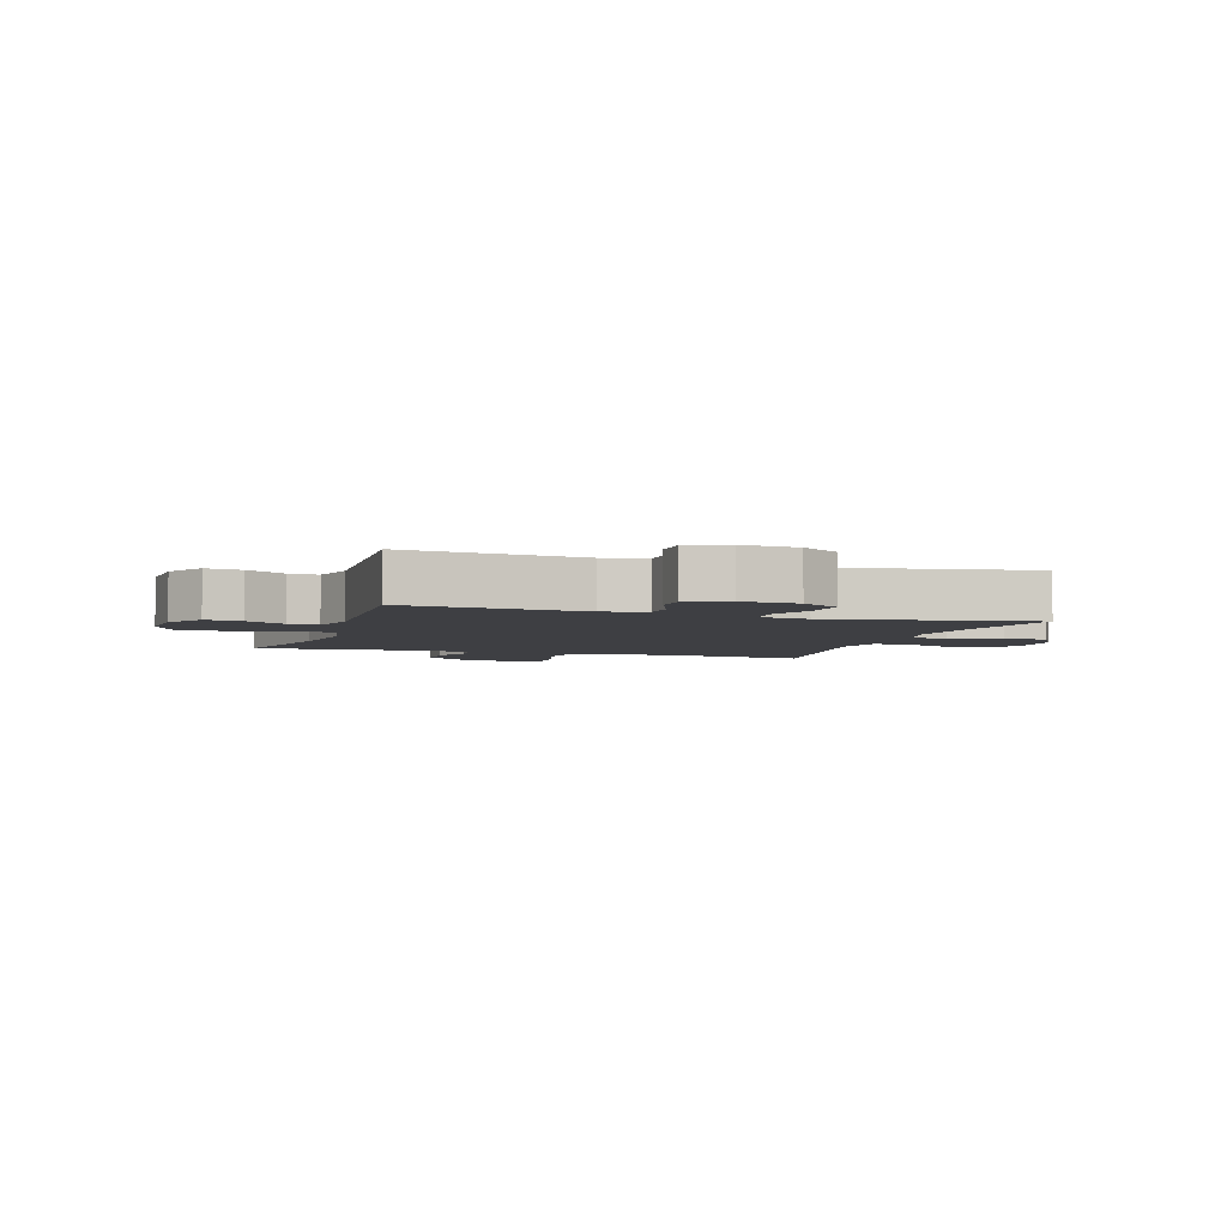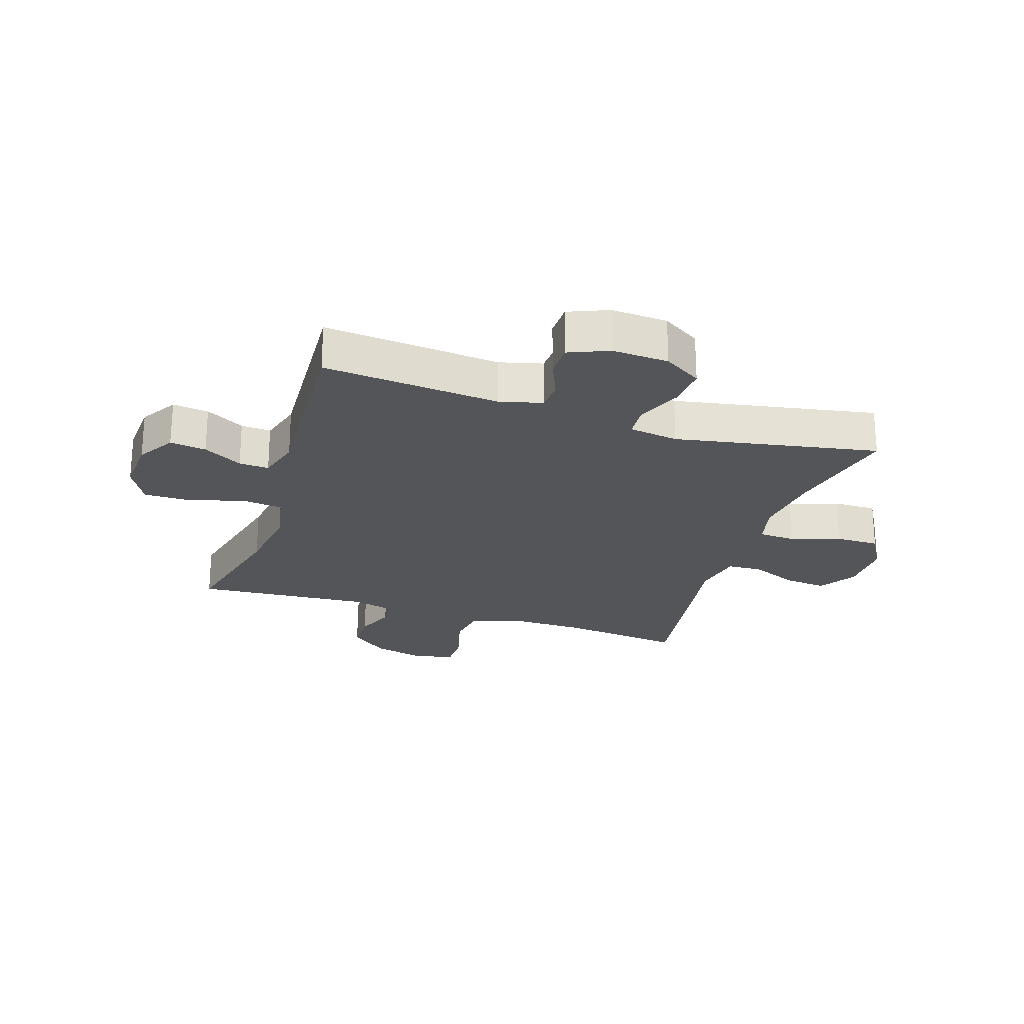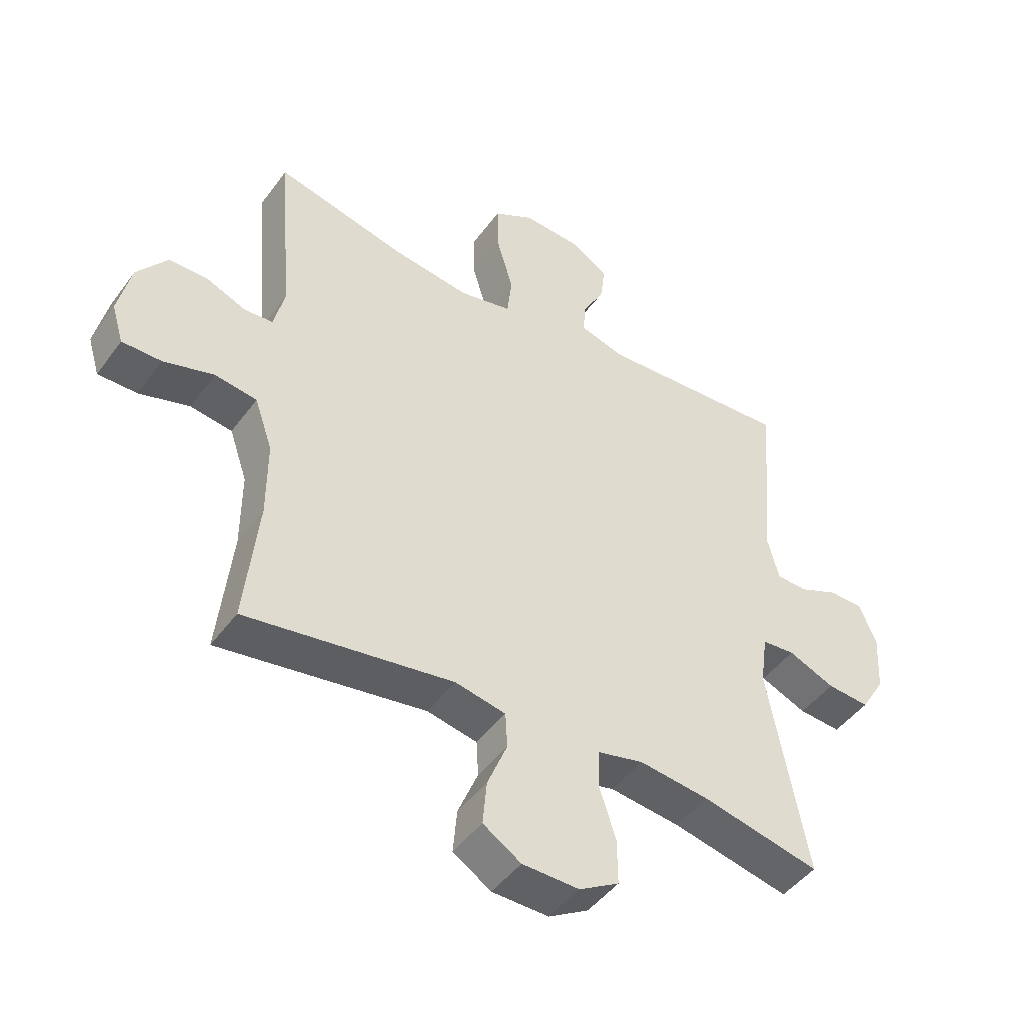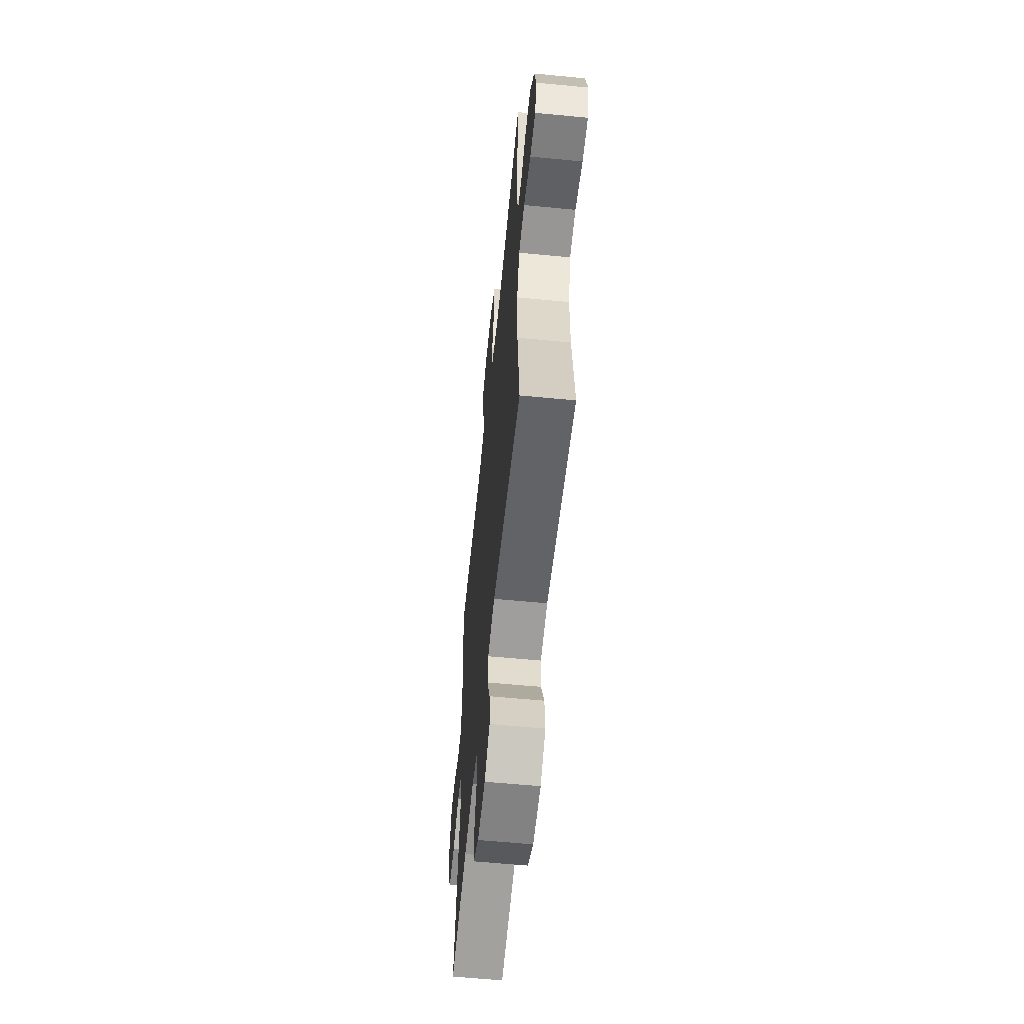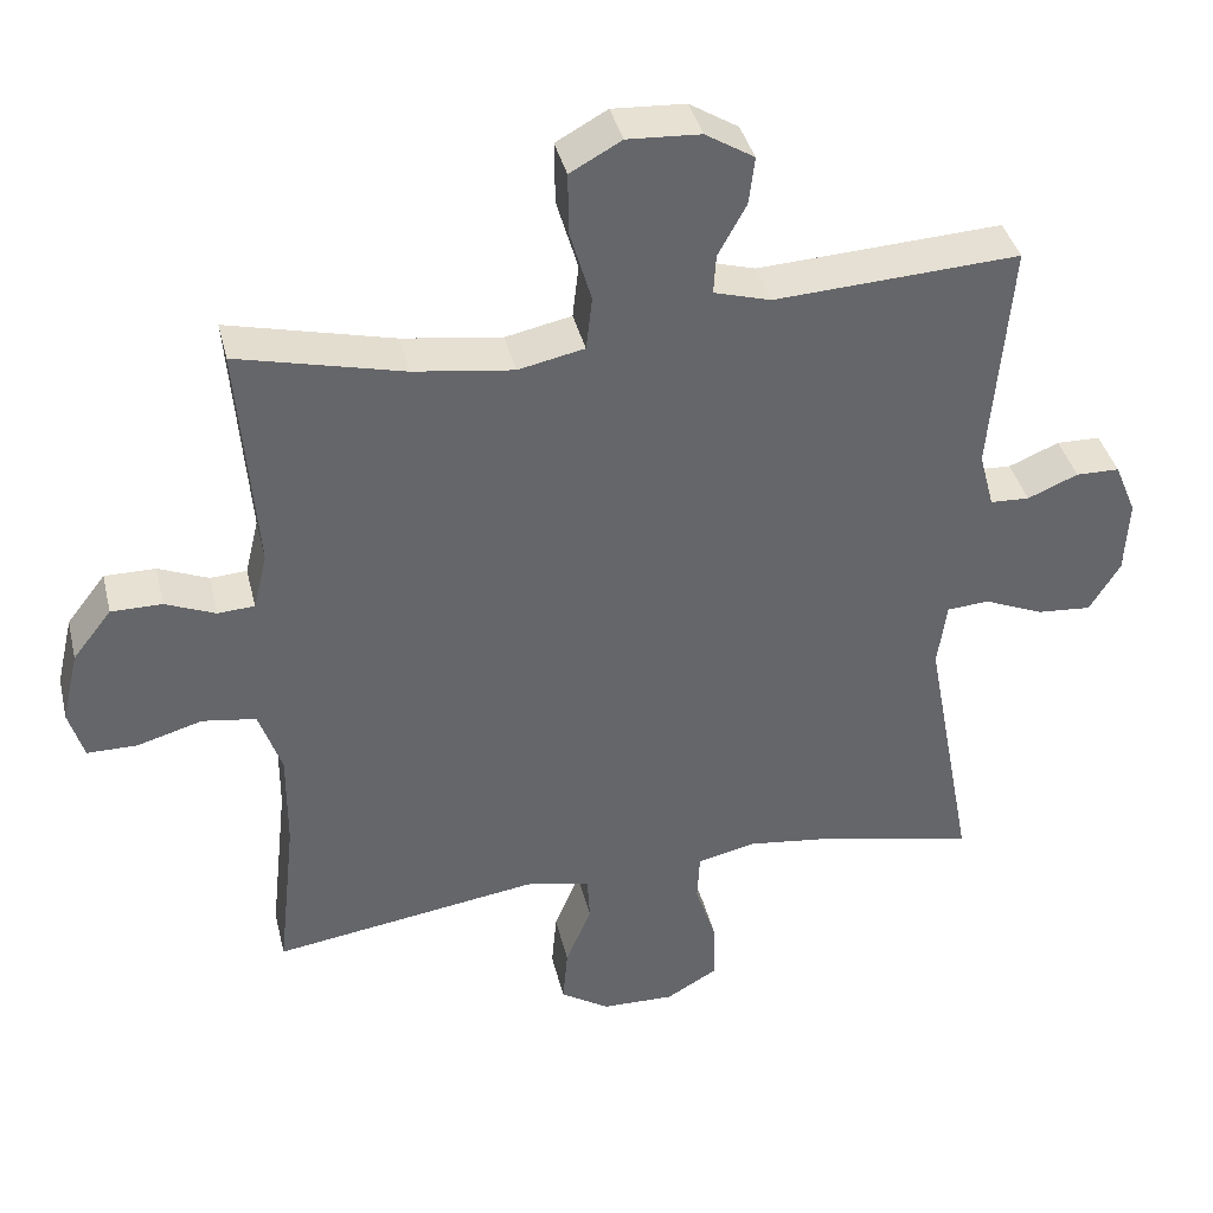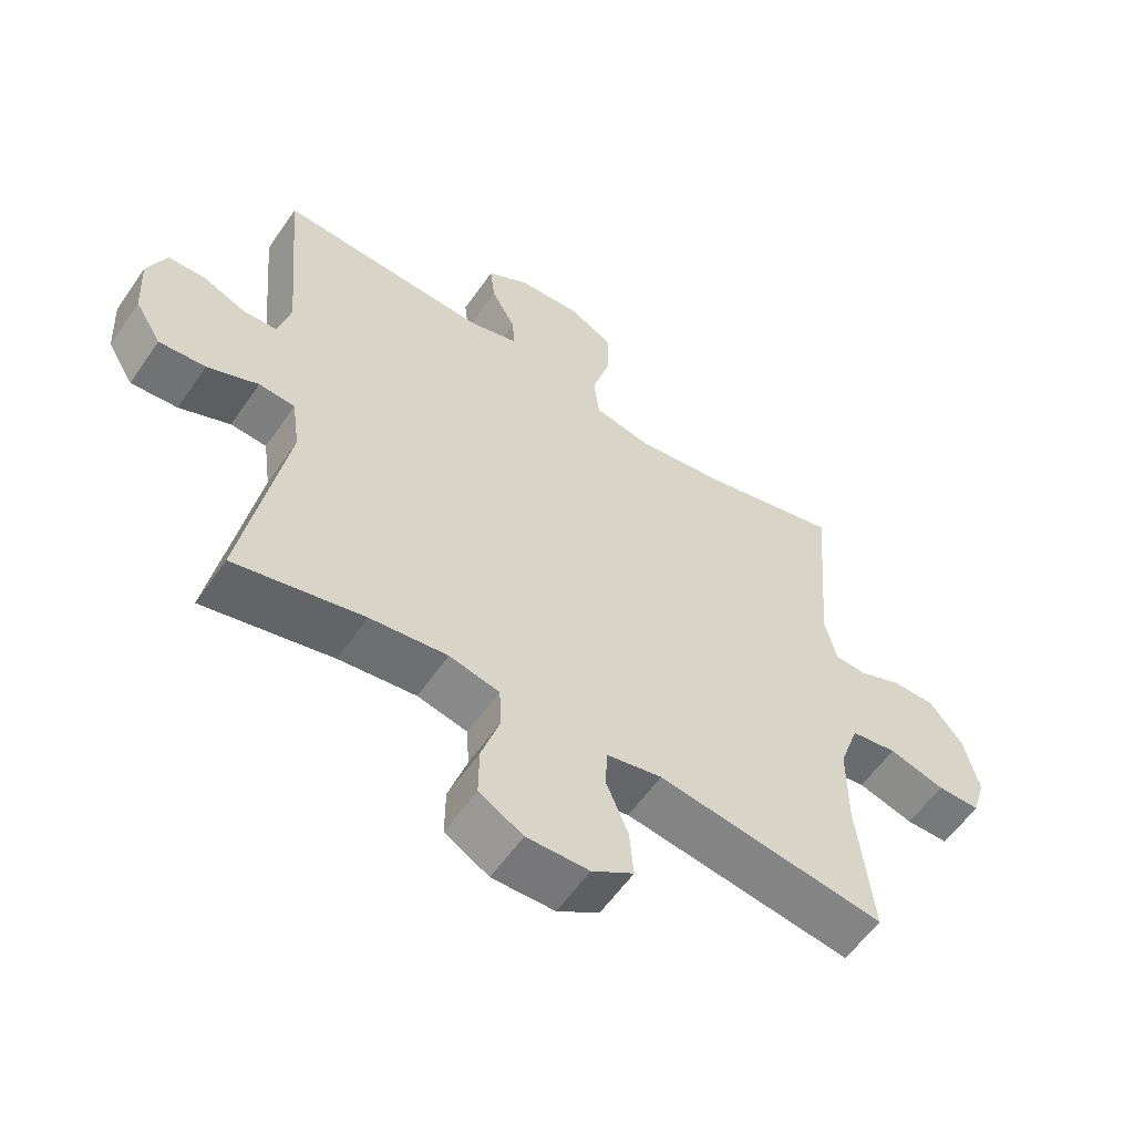
<metadata>
{"format":"obj","ext":"obj","renderer":"f3d","projection":"perspective","resolution":1024,"background":"white","views":[{"elev":-4.3,"azim":72.0,"up":"+Y"},{"elev":-24.3,"azim":72.0,"up":"+Y"},{"elev":-45.9,"azim":-34.0,"up":"+Z"},{"elev":-59.4,"azim":-95.7,"up":"+Z"},{"elev":38.7,"azim":-13.3,"up":"+Z"},{"elev":-57.8,"azim":145.7,"up":"+Z"}]}
</metadata>
<code>
o path922
v -0.4716 0.0375 0.1884
v -0.4898 0.0375 0.1141
v -0.5383 0.0375 0.1109
v -0.6049 0.0375 0.1384
v -0.6722 0.0375 0.1385
v -0.7236 0.0375 0.0724
v -0.7457 0.0375 -0.02214
v -0.7258 0.0375 -0.08814
v -0.6592 0.0375 -0.08821
v -0.573 0.0375 -0.06329
v -0.5019 0.0375 -0.07388
v -0.4717 0.0375 -0.1615
v -0.4722 0.0375 -0.2917
v -0.4957 0.0375 -0.5074
v -0.143 0.0375 -0.4546
v -0.05739 0.0375 -0.4721
v -0.05393 0.0375 -0.5325
v -0.08793 0.0375 -0.6147
v -0.09456 0.0375 -0.6891
v -0.02987 0.0375 -0.7307
v 0.06668 0.0375 -0.7329
v 0.1347 0.0375 -0.6937
v 0.1341 0.0375 -0.6168
v 0.1052 0.0375 -0.5297
v 0.1085 0.0375 -0.4654
v 0.1862 0.0375 -0.4476
v 0.3058 0.0375 -0.4624
v 0.5062 0.0375 -0.5074
v 0.44 0.0375 -0.1524
v 0.4521 0.0375 -0.06584
v 0.5081 0.0375 -0.06169
v 0.587 0.0375 -0.09501
v 0.659 0.0375 -0.1007
v 0.6996 0.0375 -0.03445
v 0.7049 0.0375 0.06397
v 0.676 0.0375 0.134
v 0.618 0.0375 0.1352
v 0.5511 0.0375 0.1071
v 0.4992 0.0375 0.1097
v 0.4795 0.0375 0.1845
v 0.5062 0.0375 0.4943
v 0.1811 0.0375 0.4764
v 0.1056 0.0375 0.4983
v 0.1087 0.0375 0.5506
v 0.1462 0.0375 0.6188
v 0.154 0.0375 0.6822
v 0.0891 0.0375 0.7223
v -0.00815 0.0375 0.7279
v -0.07644 0.0375 0.6902
v -0.07525 0.0375 0.608
v -0.04707 0.0375 0.512
v -0.05518 0.0375 0.4409
v -0.1431 0.0375 0.4224
v -0.2755 0.0375 0.4409
v -0.4957 0.0375 0.4943
v -0.4716 -0.0375 0.1884
v -0.4898 -0.0375 0.1141
v -0.5383 -0.0375 0.1109
v -0.6049 -0.0375 0.1384
v -0.6722 -0.0375 0.1385
v -0.7236 -0.0375 0.0724
v -0.7457 -0.0375 -0.02214
v -0.7258 -0.0375 -0.08814
v -0.6592 -0.0375 -0.08821
v -0.573 -0.0375 -0.06329
v -0.5019 -0.0375 -0.07388
v -0.4717 -0.0375 -0.1615
v -0.4722 -0.0375 -0.2917
v -0.4957 -0.0375 -0.5074
v -0.143 -0.0375 -0.4546
v -0.05739 -0.0375 -0.4721
v -0.05393 -0.0375 -0.5325
v -0.08793 -0.0375 -0.6147
v -0.09456 -0.0375 -0.6891
v -0.02987 -0.0375 -0.7307
v 0.06668 -0.0375 -0.7329
v 0.1347 -0.0375 -0.6937
v 0.1341 -0.0375 -0.6168
v 0.1052 -0.0375 -0.5297
v 0.1085 -0.0375 -0.4654
v 0.1862 -0.0375 -0.4476
v 0.3058 -0.0375 -0.4624
v 0.5062 -0.0375 -0.5074
v 0.44 -0.0375 -0.1524
v 0.4521 -0.0375 -0.06584
v 0.5081 -0.0375 -0.06169
v 0.587 -0.0375 -0.09501
v 0.659 -0.0375 -0.1007
v 0.6996 -0.0375 -0.03445
v 0.7049 -0.0375 0.06397
v 0.676 -0.0375 0.134
v 0.618 -0.0375 0.1352
v 0.5511 -0.0375 0.1071
v 0.4992 -0.0375 0.1097
v 0.4795 -0.0375 0.1845
v 0.5062 -0.0375 0.4943
v 0.1811 -0.0375 0.4764
v 0.1056 -0.0375 0.4983
v 0.1087 -0.0375 0.5506
v 0.1462 -0.0375 0.6188
v 0.154 -0.0375 0.6822
v 0.0891 -0.0375 0.7223
v -0.00815 -0.0375 0.7279
v -0.07644 -0.0375 0.6902
v -0.07525 -0.0375 0.608
v -0.04707 -0.0375 0.512
v -0.05518 -0.0375 0.4409
v -0.1431 -0.0375 0.4224
v -0.2755 -0.0375 0.4409
v -0.4957 -0.0375 0.4943
v 0.0891 0.0375 0.7223
v -0.00815 0.0375 0.7279
v -0.07644 0.0375 0.6902
v -0.07644 0.0375 0.6902
v 0.154 0.0375 0.6822
v 0.154 0.0375 0.6822
v -0.07525 0.0375 0.608
v 0.1462 0.0375 0.6188
v 0.1087 0.0375 0.5506
v -0.04707 0.0375 0.512
v 0.1056 0.0375 0.4983
v 0.1056 0.0375 0.4983
v -0.05518 0.0375 0.4409
v -0.05518 0.0375 0.4409
v 0.1811 0.0375 0.4764
v 0.5062 0.0375 0.4943
v 0.5062 0.0375 0.4943
v -0.2755 0.0375 0.4409
v -0.4957 0.0375 0.4943
v -0.4957 0.0375 0.4943
v -0.1431 0.0375 0.4224
v -0.4716 0.0375 0.1884
v 0.4795 0.0375 0.1845
v -0.4898 0.0375 0.1141
v -0.4898 0.0375 0.1141
v 0.4992 0.0375 0.1097
v 0.4992 0.0375 0.1097
v -0.6049 0.0375 0.1384
v -0.6722 0.0375 0.1385
v -0.7236 0.0375 0.0724
v -0.5383 0.0375 0.1109
v 0.676 0.0375 0.134
v 0.676 0.0375 0.134
v 0.618 0.0375 0.1352
v 0.5511 0.0375 0.1071
v 0.7049 0.0375 0.06397
v -0.7457 0.0375 -0.02214
v 0.6996 0.0375 -0.03445
v -0.7258 0.0375 -0.08814
v -0.7258 0.0375 -0.08814
v 0.659 0.0375 -0.1007
v 0.659 0.0375 -0.1007
v 0.587 0.0375 -0.09501
v 0.5081 0.0375 -0.06169
v 0.4521 0.0375 -0.06584
v 0.4521 0.0375 -0.06584
v -0.573 0.0375 -0.06329
v -0.5019 0.0375 -0.07388
v -0.5019 0.0375 -0.07388
v -0.6592 0.0375 -0.08821
v 0.44 0.0375 -0.1524
v -0.4717 0.0375 -0.1615
v -0.4722 0.0375 -0.2917
v 0.5062 0.0375 -0.5074
v 0.5062 0.0375 -0.5074
v 0.1862 0.0375 -0.4476
v 0.3058 0.0375 -0.4624
v 0.1085 0.0375 -0.4654
v 0.1085 0.0375 -0.4654
v -0.143 0.0375 -0.4546
v -0.05739 0.0375 -0.4721
v -0.05739 0.0375 -0.4721
v 0.1052 0.0375 -0.5297
v -0.05393 0.0375 -0.5325
v -0.4957 0.0375 -0.5074
v -0.4957 0.0375 -0.5074
v 0.1341 0.0375 -0.6168
v -0.08793 0.0375 -0.6147
v -0.09456 0.0375 -0.6891
v -0.09456 0.0375 -0.6891
v 0.1347 0.0375 -0.6937
v 0.1347 0.0375 -0.6937
v -0.02987 0.0375 -0.7307
v 0.06668 0.0375 -0.7329
v 0.0891 -0.0375 0.7223
v -0.00815 -0.0375 0.7279
v -0.07644 -0.0375 0.6902
v -0.07644 -0.0375 0.6902
v 0.154 -0.0375 0.6822
v 0.154 -0.0375 0.6822
v -0.07525 -0.0375 0.608
v 0.1462 -0.0375 0.6188
v 0.1087 -0.0375 0.5506
v -0.04707 -0.0375 0.512
v 0.1056 -0.0375 0.4983
v 0.1056 -0.0375 0.4983
v -0.05518 -0.0375 0.4409
v -0.05518 -0.0375 0.4409
v 0.1811 -0.0375 0.4764
v 0.5062 -0.0375 0.4943
v 0.5062 -0.0375 0.4943
v -0.2755 -0.0375 0.4409
v -0.4957 -0.0375 0.4943
v -0.4957 -0.0375 0.4943
v -0.1431 -0.0375 0.4224
v -0.4716 -0.0375 0.1884
v 0.4795 -0.0375 0.1845
v -0.4898 -0.0375 0.1141
v -0.4898 -0.0375 0.1141
v 0.4992 -0.0375 0.1097
v 0.4992 -0.0375 0.1097
v -0.6049 -0.0375 0.1384
v -0.6722 -0.0375 0.1385
v -0.7236 -0.0375 0.0724
v -0.5383 -0.0375 0.1109
v 0.676 -0.0375 0.134
v 0.676 -0.0375 0.134
v 0.618 -0.0375 0.1352
v 0.5511 -0.0375 0.1071
v 0.7049 -0.0375 0.06397
v -0.7457 -0.0375 -0.02214
v 0.6996 -0.0375 -0.03445
v -0.7258 -0.0375 -0.08814
v -0.7258 -0.0375 -0.08814
v 0.659 -0.0375 -0.1007
v 0.659 -0.0375 -0.1007
v 0.587 -0.0375 -0.09501
v 0.5081 -0.0375 -0.06169
v 0.4521 -0.0375 -0.06584
v 0.4521 -0.0375 -0.06584
v -0.573 -0.0375 -0.06329
v -0.5019 -0.0375 -0.07388
v -0.5019 -0.0375 -0.07388
v -0.6592 -0.0375 -0.08821
v 0.44 -0.0375 -0.1524
v -0.4717 -0.0375 -0.1615
v -0.4722 -0.0375 -0.2917
v 0.5062 -0.0375 -0.5074
v 0.5062 -0.0375 -0.5074
v 0.1862 -0.0375 -0.4476
v 0.3058 -0.0375 -0.4624
v 0.1085 -0.0375 -0.4654
v 0.1085 -0.0375 -0.4654
v -0.143 -0.0375 -0.4546
v -0.05739 -0.0375 -0.4721
v -0.05739 -0.0375 -0.4721
v 0.1052 -0.0375 -0.5297
v -0.05393 -0.0375 -0.5325
v -0.4957 -0.0375 -0.5074
v -0.4957 -0.0375 -0.5074
v 0.1341 -0.0375 -0.6168
v -0.08793 -0.0375 -0.6147
v -0.09456 -0.0375 -0.6891
v -0.09456 -0.0375 -0.6891
v 0.1347 -0.0375 -0.6937
v 0.1347 -0.0375 -0.6937
v -0.02987 -0.0375 -0.7307
v 0.06668 -0.0375 -0.7329
f 208 236 205
f 218 220 216
f 236 244 205
f 253 257 252
f 199 197 207
f 193 192 185
f 213 214 212
f 199 207 200
f 185 192 189
f 245 229 197
f 219 220 218
f 197 229 207
f 205 245 197
f 249 244 237
f 242 235 229
f 186 193 185
f 231 232 215
f 221 234 214
f 197 199 195
f 257 258 252
f 247 248 251
f 248 247 245
f 223 234 221
f 240 235 242
f 244 245 205
f 231 214 234
f 191 186 187
f 235 240 241
f 227 219 228
f 232 236 208
f 197 195 194
f 215 232 208
f 194 193 191
f 220 219 222
f 245 247 242
f 251 252 258
f 206 205 202
f 255 251 258
f 208 205 206
f 229 228 210
f 212 231 215
f 222 219 227
f 207 229 210
f 191 193 186
f 252 251 248
f 194 195 193
f 242 229 245
f 214 231 212
f 210 228 219
f 222 227 225
f 235 241 238
f 206 202 203
f 237 244 236
f 47 48 103 102
f 48 114 188 103
f 116 47 102 190
f 49 50 105 104
f 45 46 101 100
f 44 45 100 99
f 50 51 106 105
f 122 44 99 196
f 51 124 198 106
f 42 43 98 97
f 127 42 97 201
f 54 130 204 109
f 52 53 108 107
f 53 54 109 108
f 55 1 56 110
f 40 41 96 95
f 1 135 209 56
f 137 40 95 211
f 4 5 60 59
f 5 6 61 60
f 3 4 59 58
f 143 37 92 217
f 37 38 93 92
f 35 36 91 90
f 2 3 58 57
f 38 39 94 93
f 6 7 62 61
f 34 35 90 89
f 7 150 224 62
f 152 34 89 226
f 32 33 88 87
f 31 32 87 86
f 156 31 86 230
f 10 159 233 65
f 9 10 65 64
f 8 9 64 63
f 29 30 85 84
f 11 12 67 66
f 12 13 68 67
f 165 29 84 239
f 26 27 82 81
f 169 26 81 243
f 15 172 246 70
f 24 25 80 79
f 16 17 72 71
f 176 15 70 250
f 13 14 69 68
f 27 28 83 82
f 23 24 79 78
f 17 18 73 72
f 18 180 254 73
f 182 23 78 256
f 19 20 75 74
f 21 22 77 76
f 20 21 76 75
f 134 131 162
f 144 142 146
f 162 131 170
f 179 178 183
f 125 133 123
f 119 111 118
f 139 138 140
f 125 126 133
f 111 115 118
f 171 123 155
f 145 144 146
f 123 133 155
f 131 123 171
f 175 163 170
f 168 155 161
f 112 111 119
f 157 141 158
f 147 140 160
f 123 121 125
f 183 178 184
f 173 177 174
f 174 171 173
f 149 147 160
f 166 168 161
f 170 131 171
f 157 160 140
f 117 113 112
f 161 167 166
f 153 154 145
f 158 134 162
f 123 120 121
f 141 134 158
f 120 117 119
f 146 148 145
f 171 168 173
f 177 184 178
f 132 128 131
f 181 184 177
f 134 132 131
f 155 136 154
f 138 141 157
f 148 153 145
f 133 136 155
f 117 112 119
f 178 174 177
f 120 119 121
f 168 171 155
f 140 138 157
f 136 145 154
f 148 151 153
f 161 164 167
f 132 129 128
f 163 162 170

</code>
